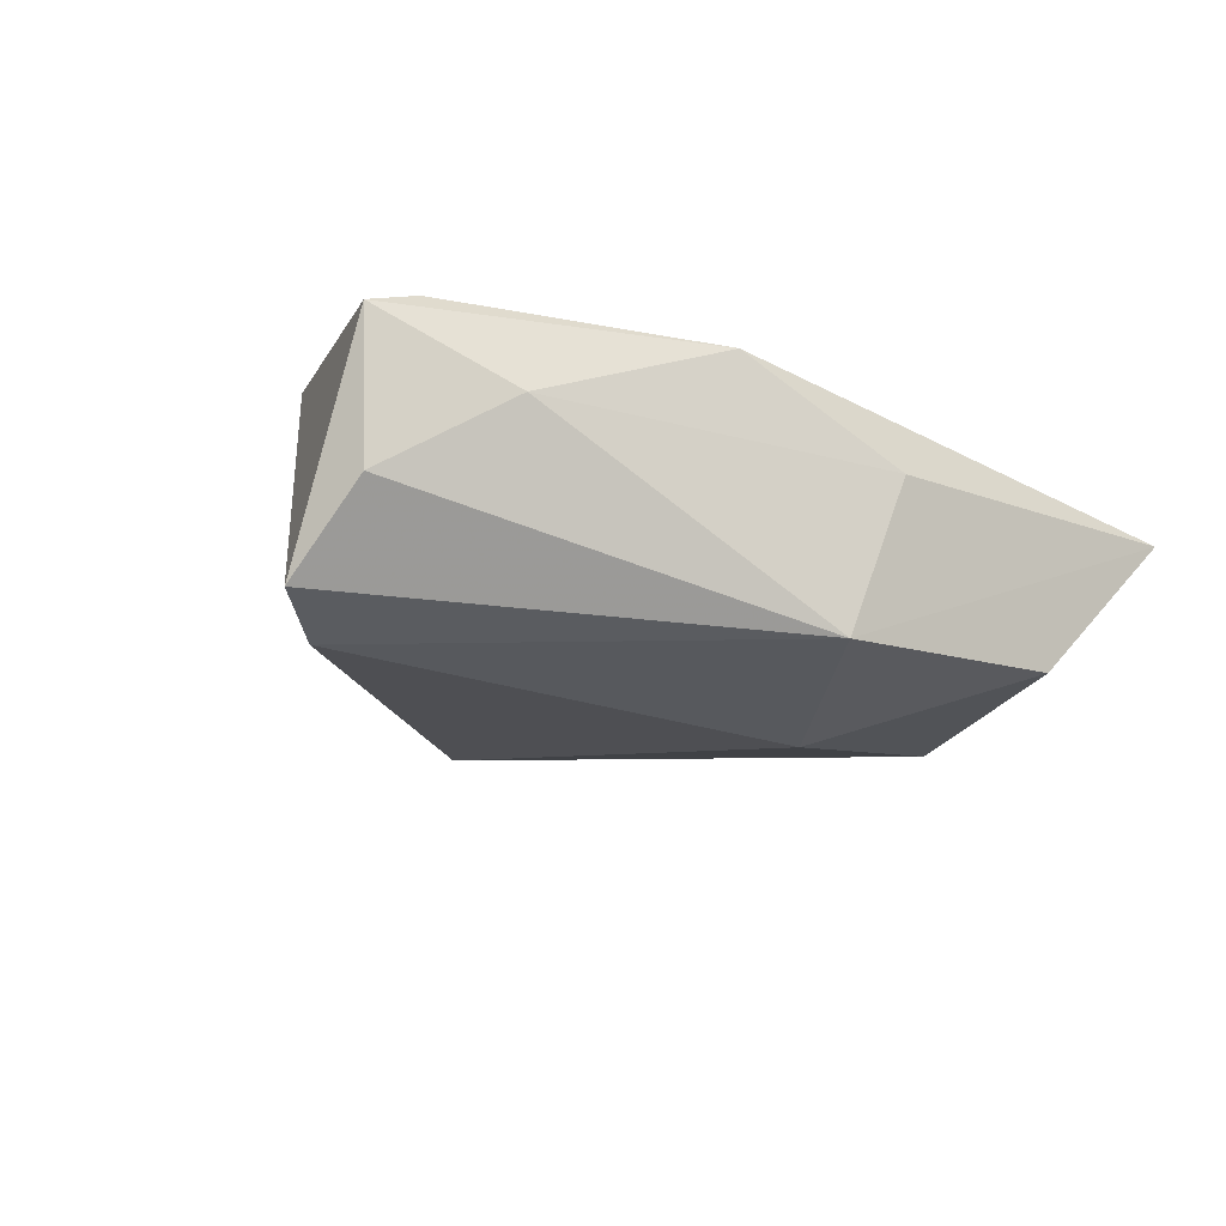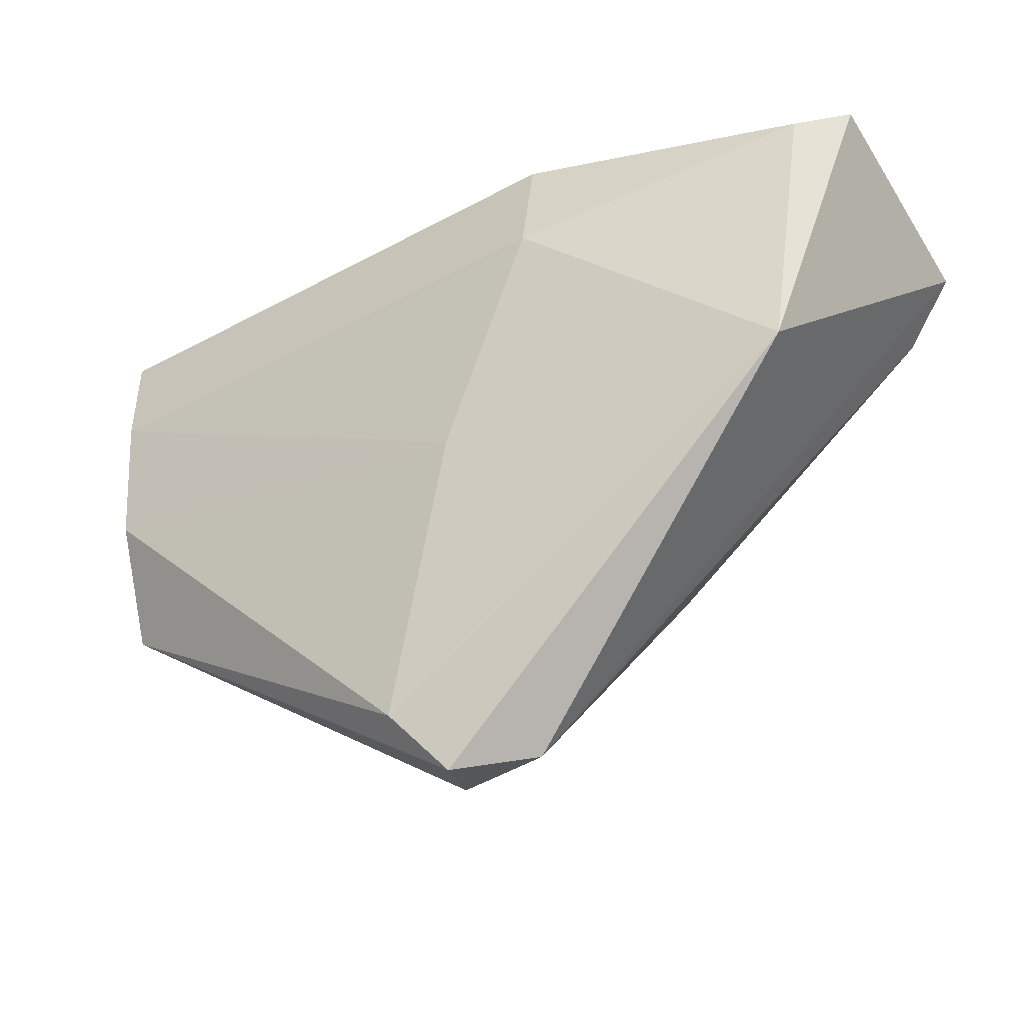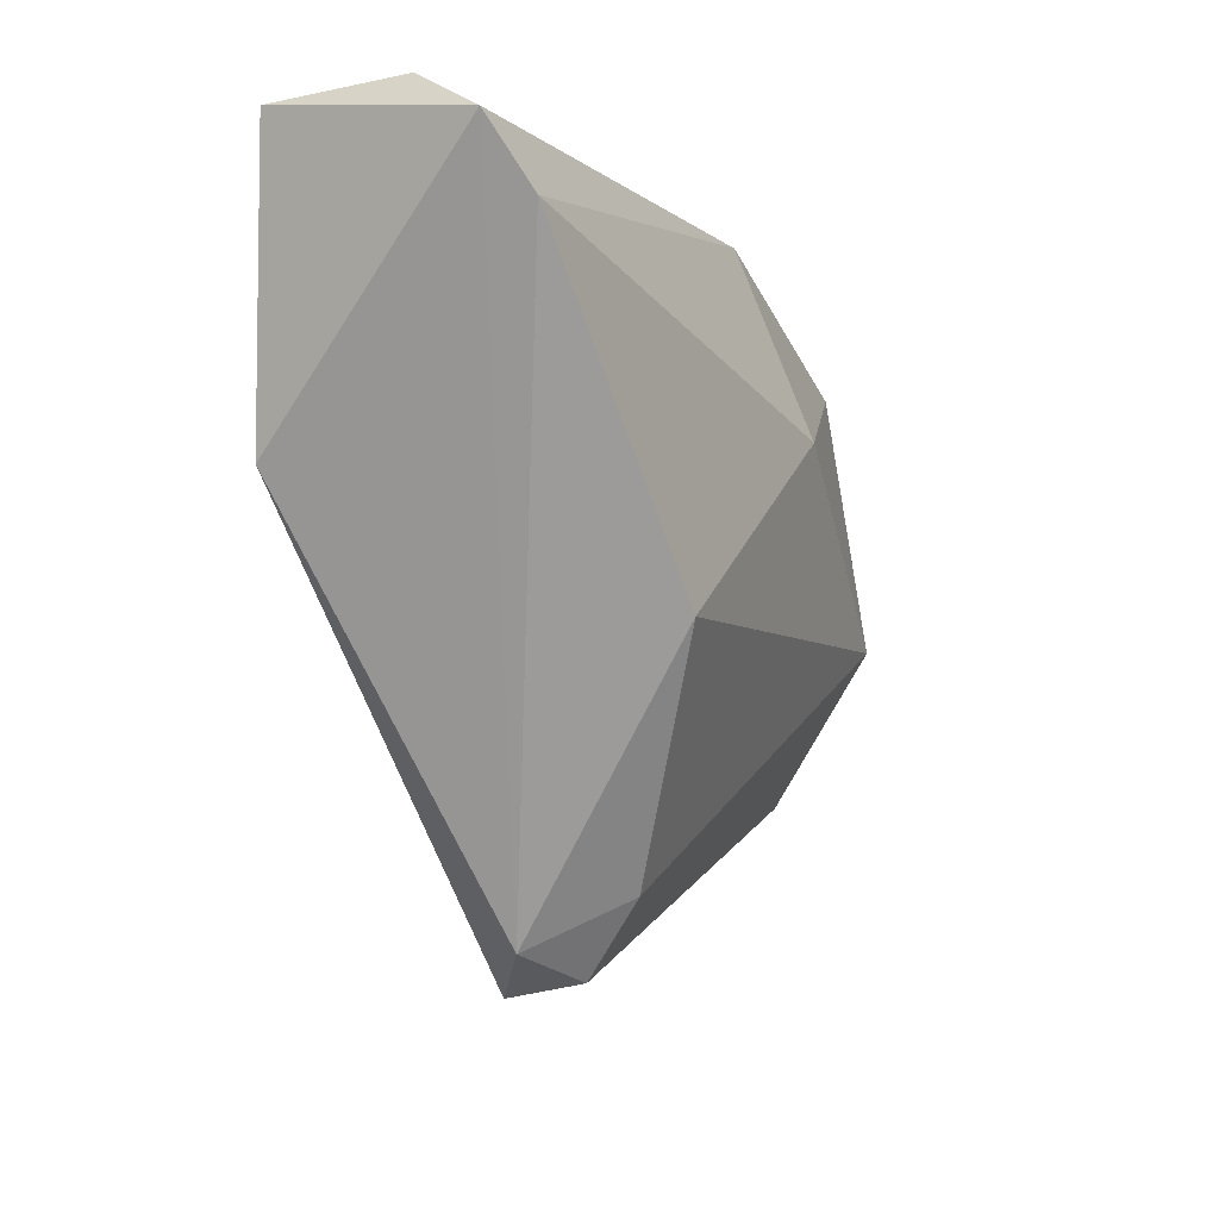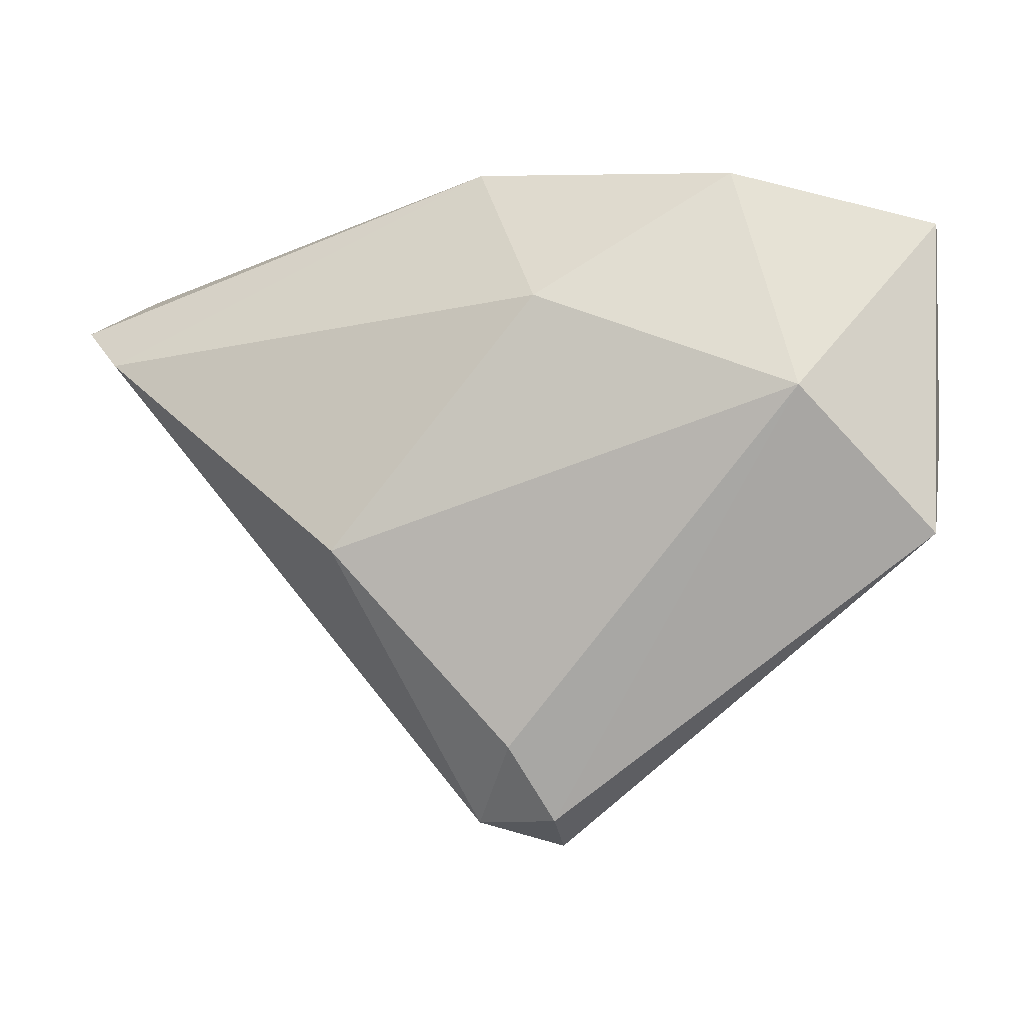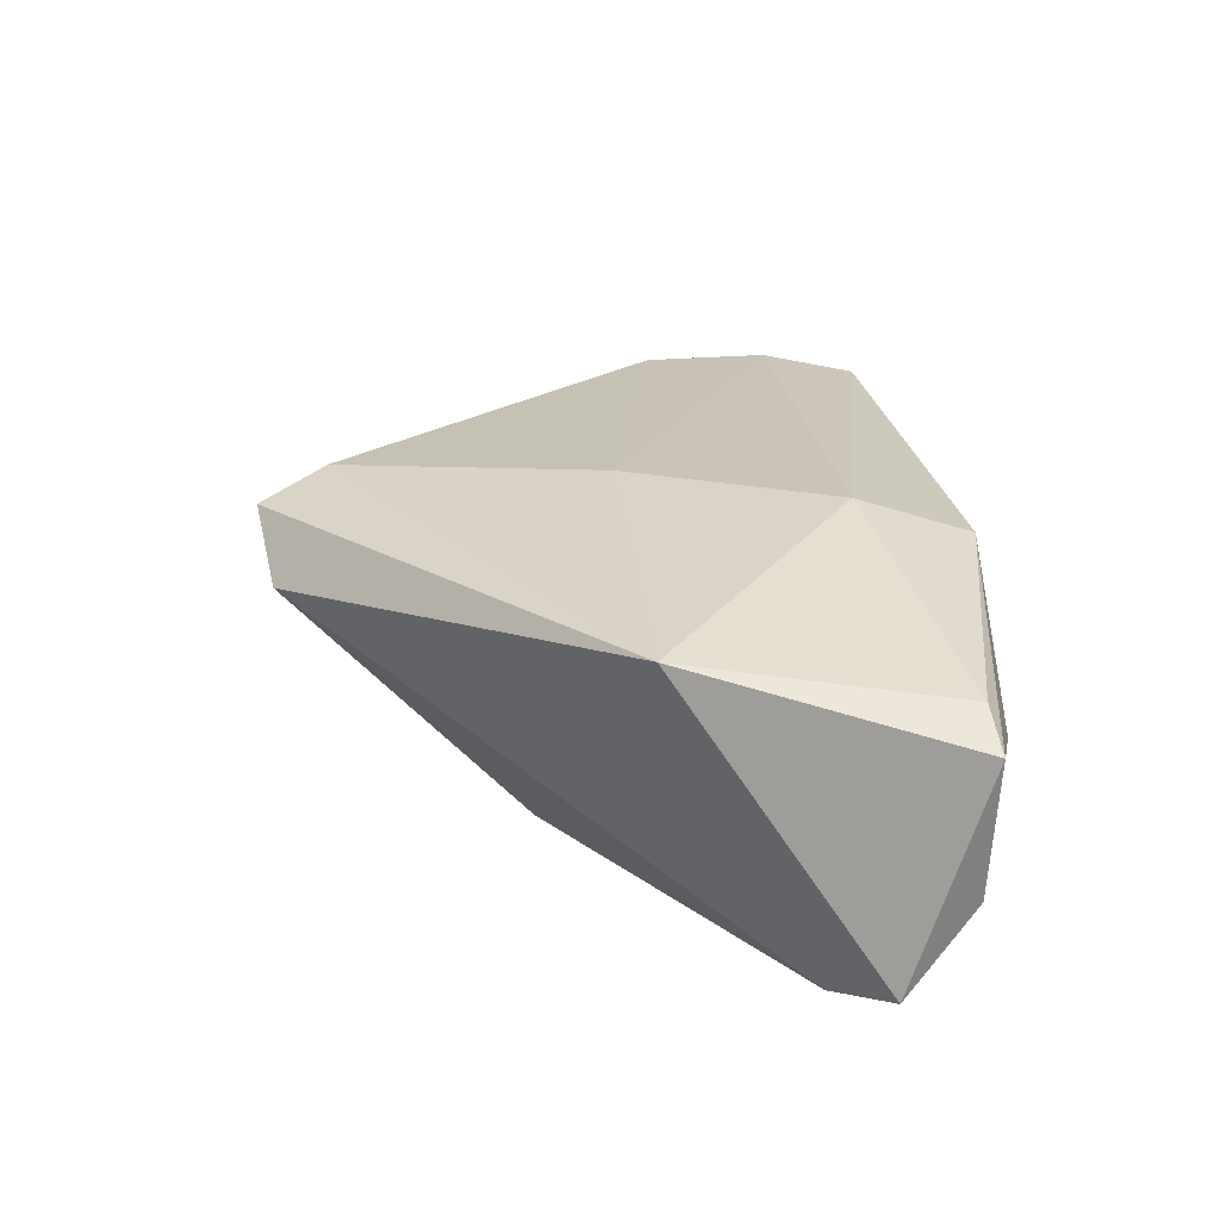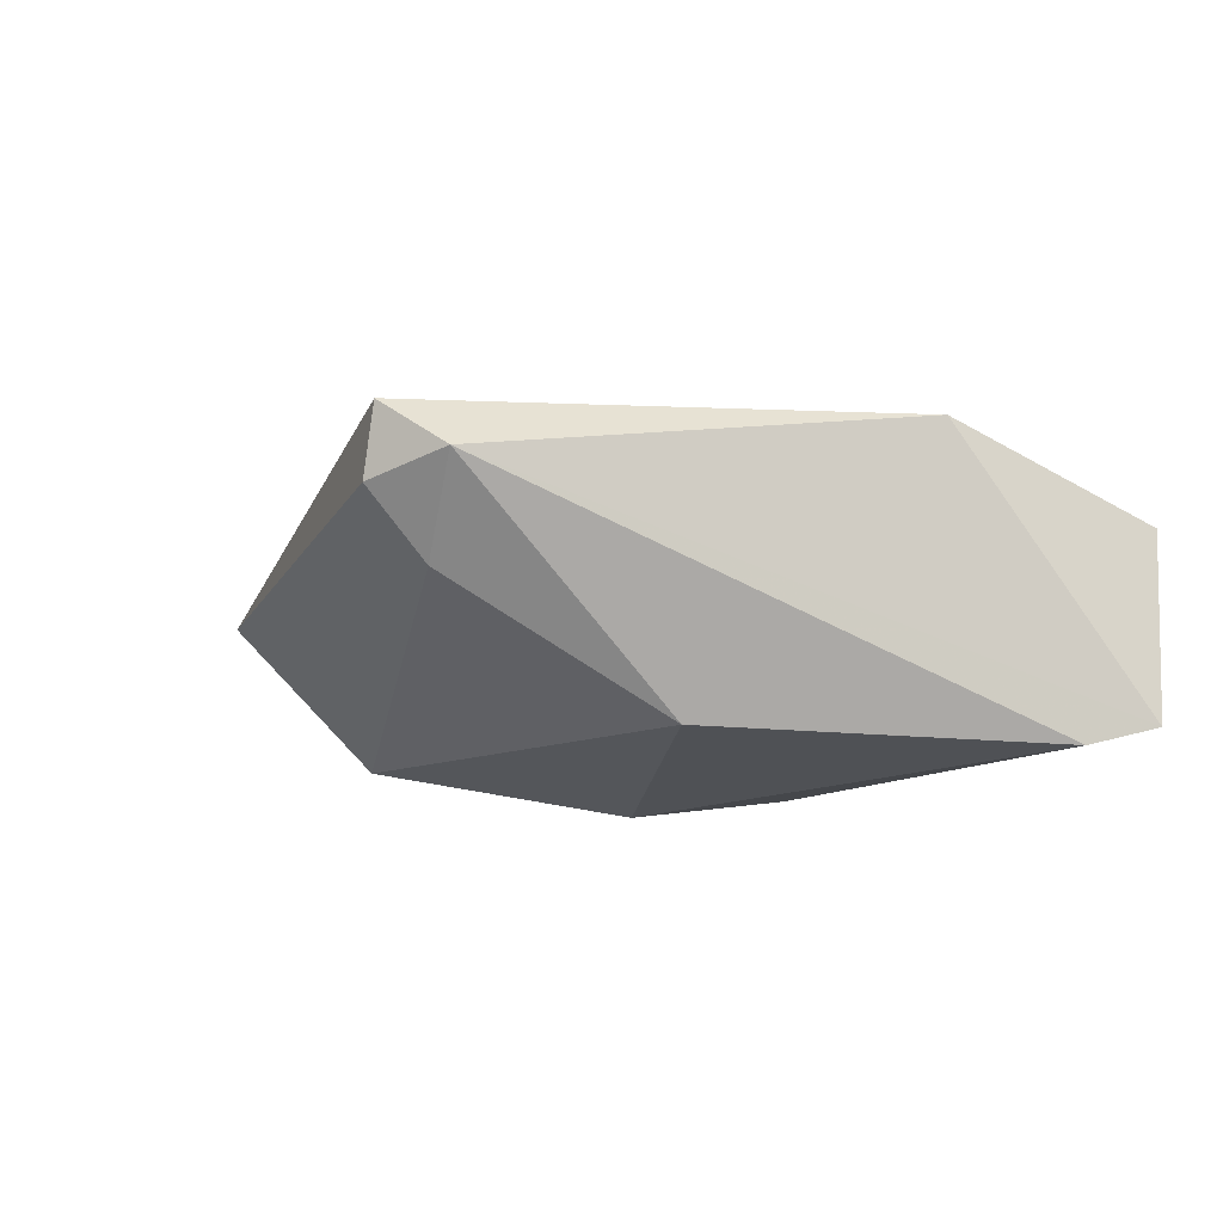
<metadata>
{"format":"obj","ext":"obj","renderer":"f3d","projection":"perspective","resolution":1024,"background":"white","views":[{"elev":-19.8,"azim":146.8,"up":"+Z"},{"elev":-30.5,"azim":27.9,"up":"+Y"},{"elev":-19.5,"azim":118.7,"up":"+Y"},{"elev":-20.3,"azim":-155.7,"up":"+Y"},{"elev":26.3,"azim":89.4,"up":"+Z"},{"elev":-18.3,"azim":36.5,"up":"+Z"}]}
</metadata>
<code>
v -0.05713 -0.02041 0.005135
v 0.01628 -0.02033 -0.02034
v 0.007202 -0.05167 0.006307
v -0.003102 0.03241 -0.0163
v -0.001663 -0.04468 -0.004068
v -0.009459 -0.04625 0.01542
v 0.05525 0.02881 0.009762
v -0.004571 -0.05296 0.004211
v 0.04513 -0.006467 0.01576
v -0.05746 0.01181 0.0122
v -0.04552 -0.005171 -0.01364
v 0.01185 0.01722 0.01988
v 0.0541 0.02802 -0.008401
v 0.03809 0.03241 0.002532
v -0.0594 0.02499 0.008879
v 0.01083 0.0321 0.0149
v -0.05702 -0.004884 0.01166
v -0.00198 -0.05429 0.01336
v 0.04831 0.02788 0.01255
v 0.05147 0.012 -0.02145
v -0.03747 0.02693 -0.01252
v 0.05797 0.01931 -0.01868
v -0.01208 0.03241 0.005136
v -0.0002255 -0.01052 0.01837
v -0.01306 0.01016 -0.02145
f 15 11 1
f 15 23 4
f 3 22 9
f 9 22 7
f 15 12 16
f 16 23 15
f 21 11 15
f 15 4 21
f 7 22 13
f 22 4 13
f 20 22 3
f 3 2 20
f 20 4 22
f 5 2 3
f 11 2 5
f 25 2 11
f 11 21 25
f 25 21 4
f 4 20 25
f 25 20 2
f 19 9 7
f 12 9 19
f 7 16 19
f 19 16 12
f 14 4 23
f 23 16 14
f 14 16 7
f 7 13 14
f 14 13 4
f 15 1 17
f 6 17 1
f 10 12 15
f 15 17 10
f 24 9 12
f 24 6 9
f 12 10 24
f 17 6 24
f 24 10 17
f 3 9 18
f 9 6 18
f 18 6 1
f 8 18 1
f 8 1 11
f 11 5 8
f 8 5 3
f 3 18 8

</code>
